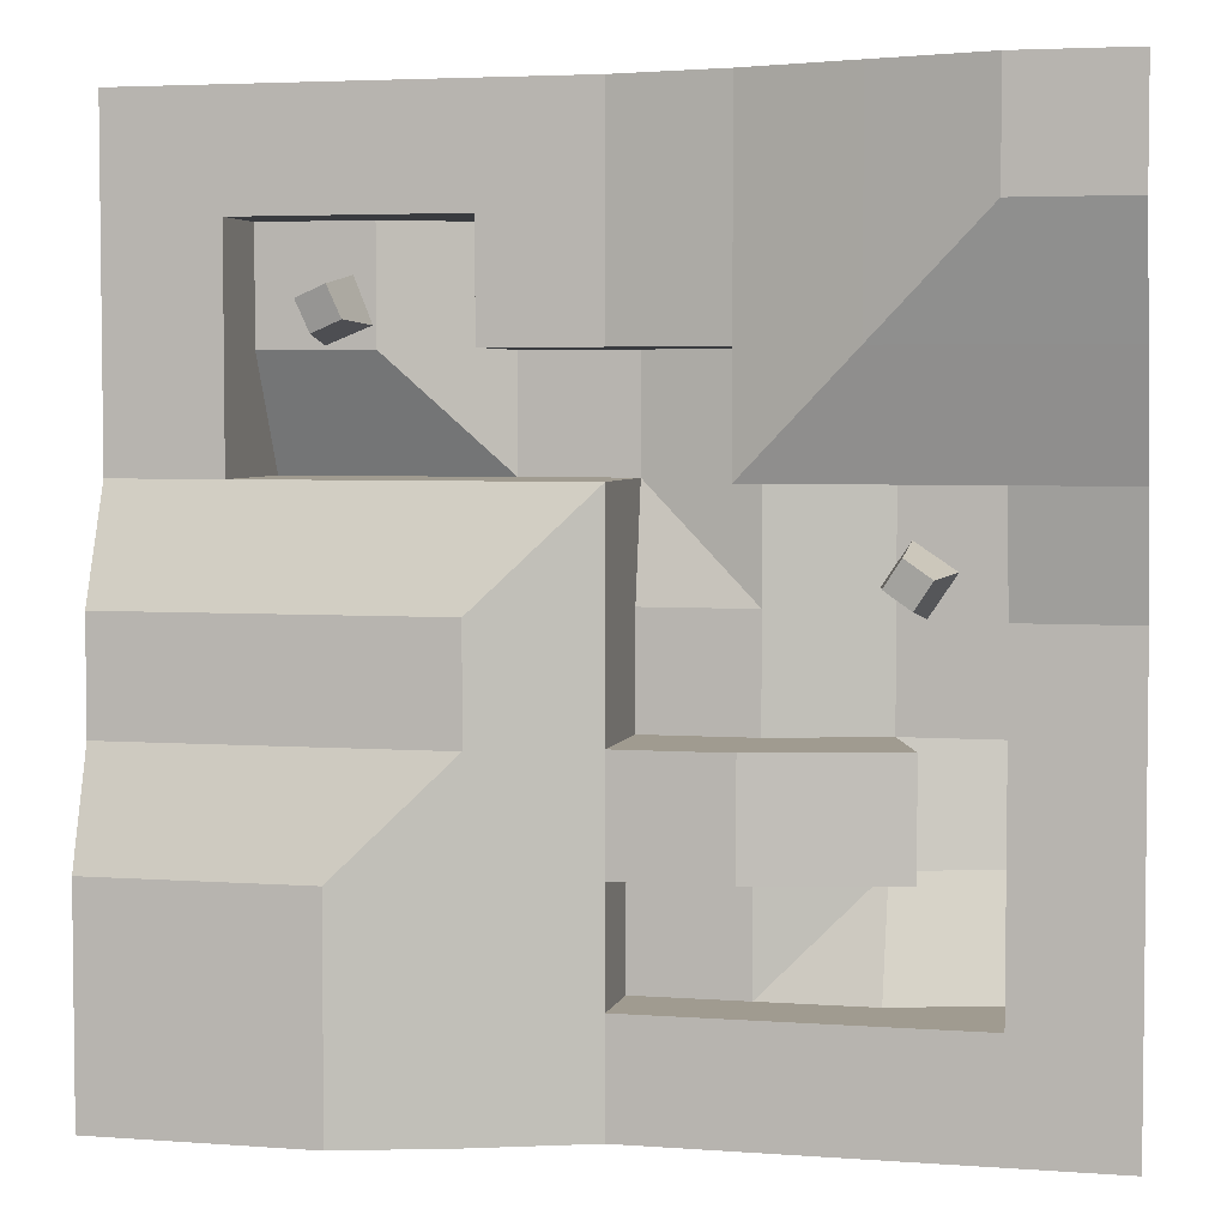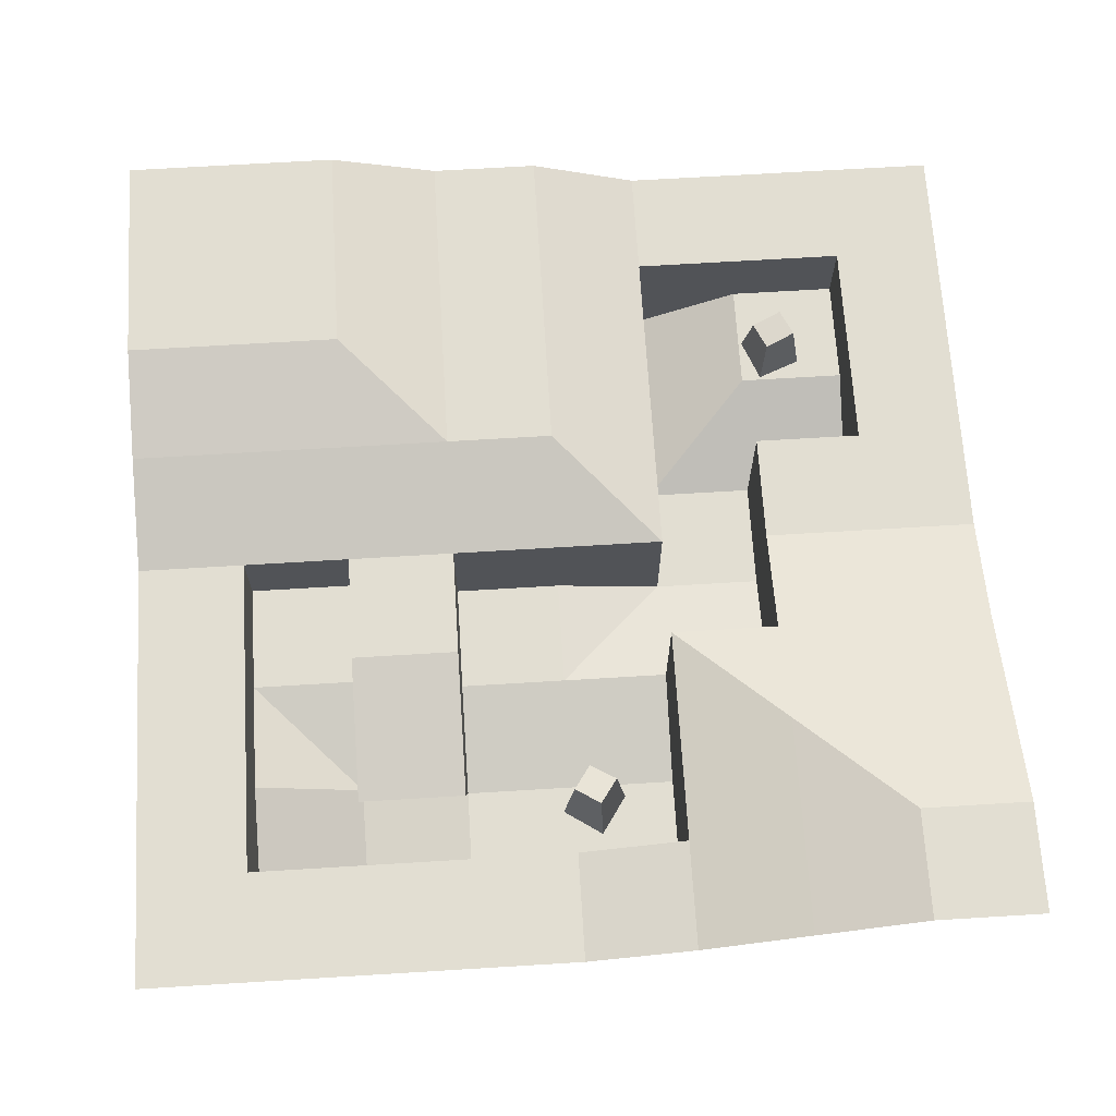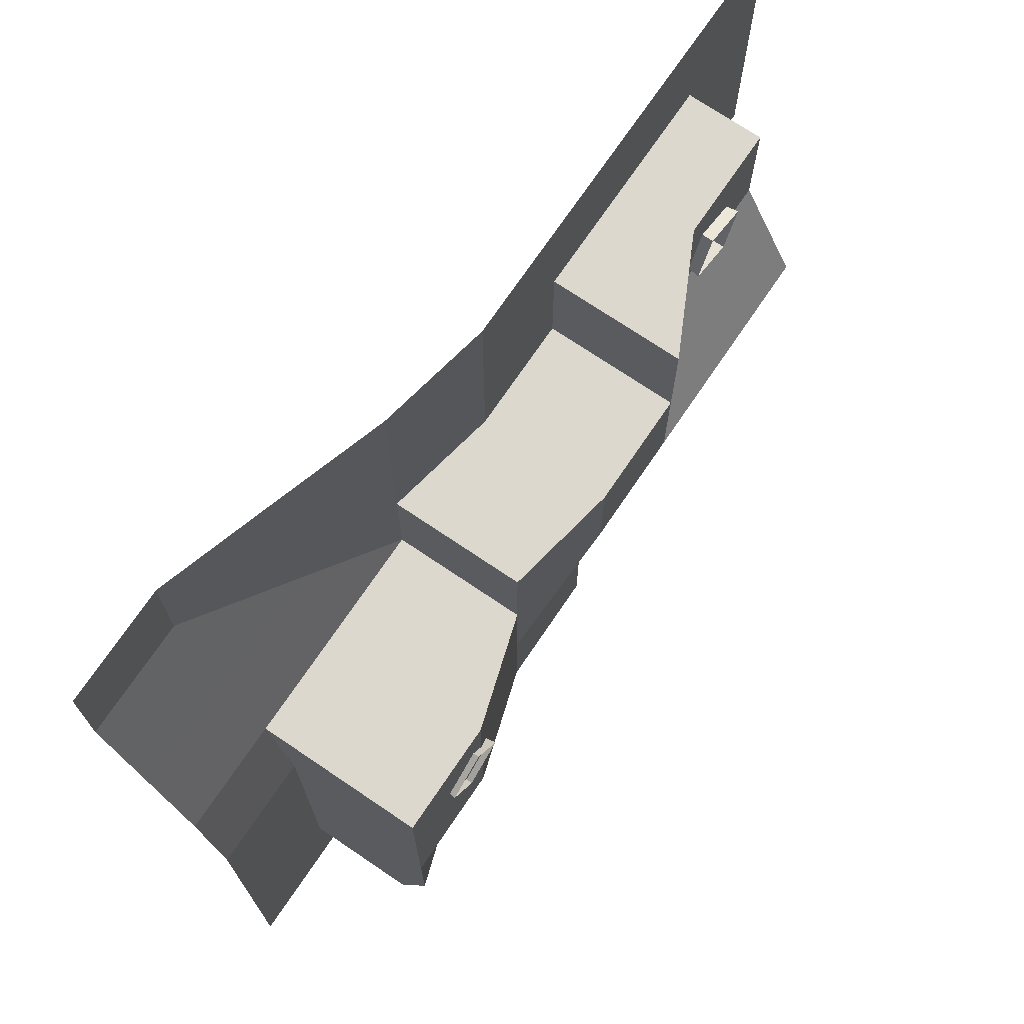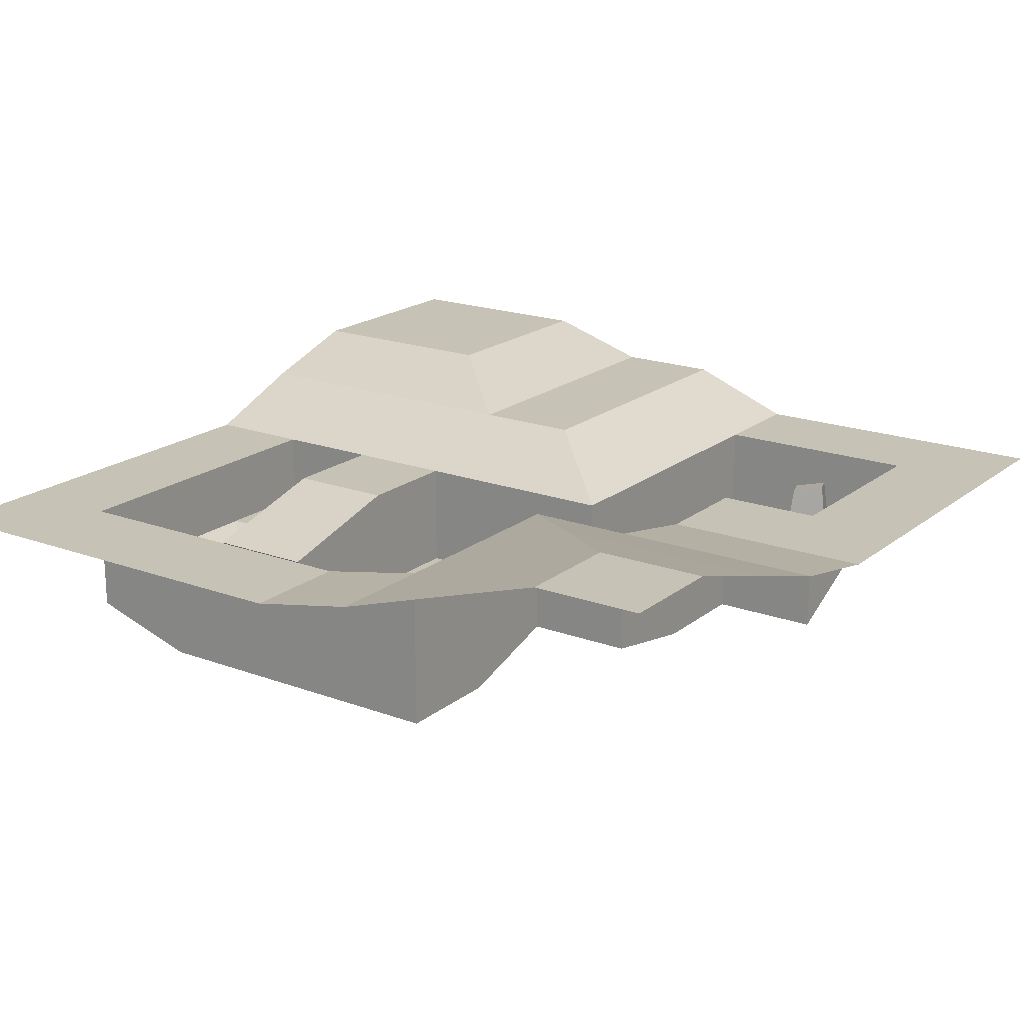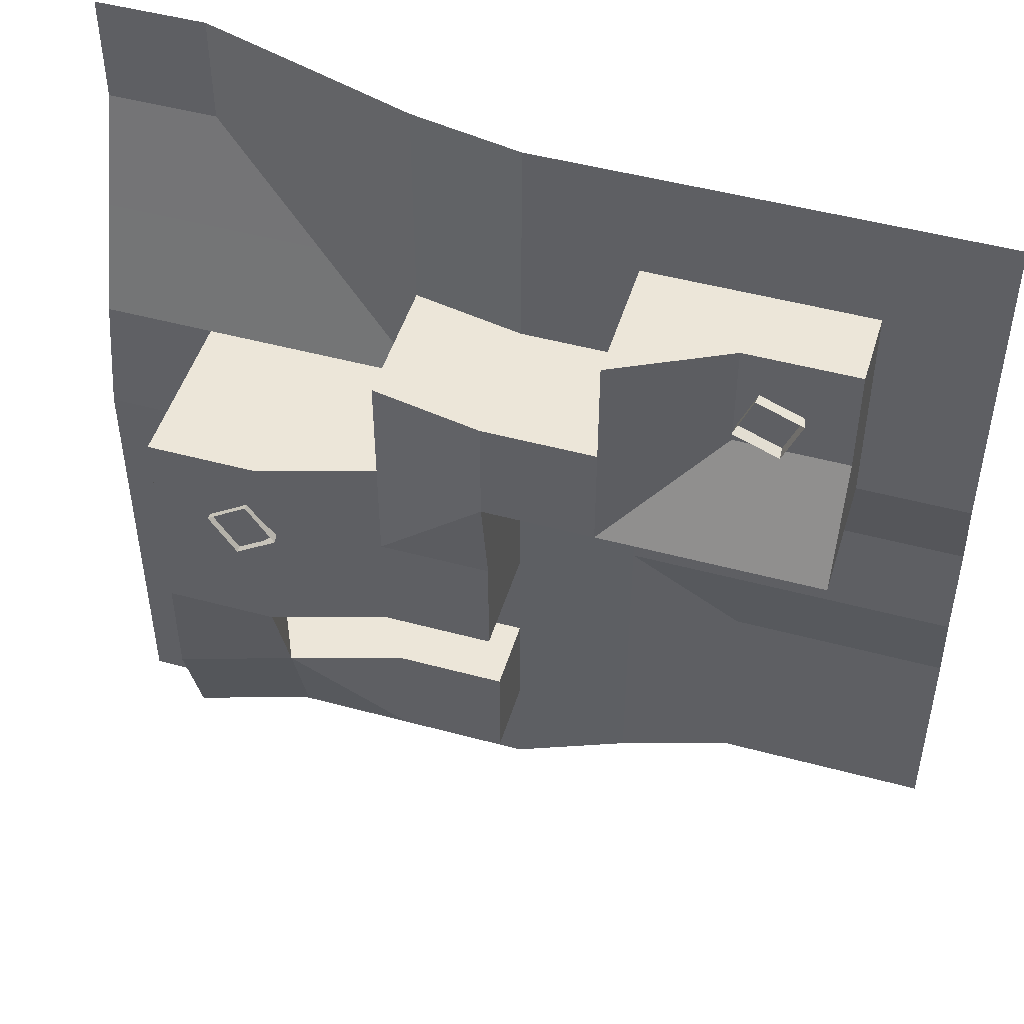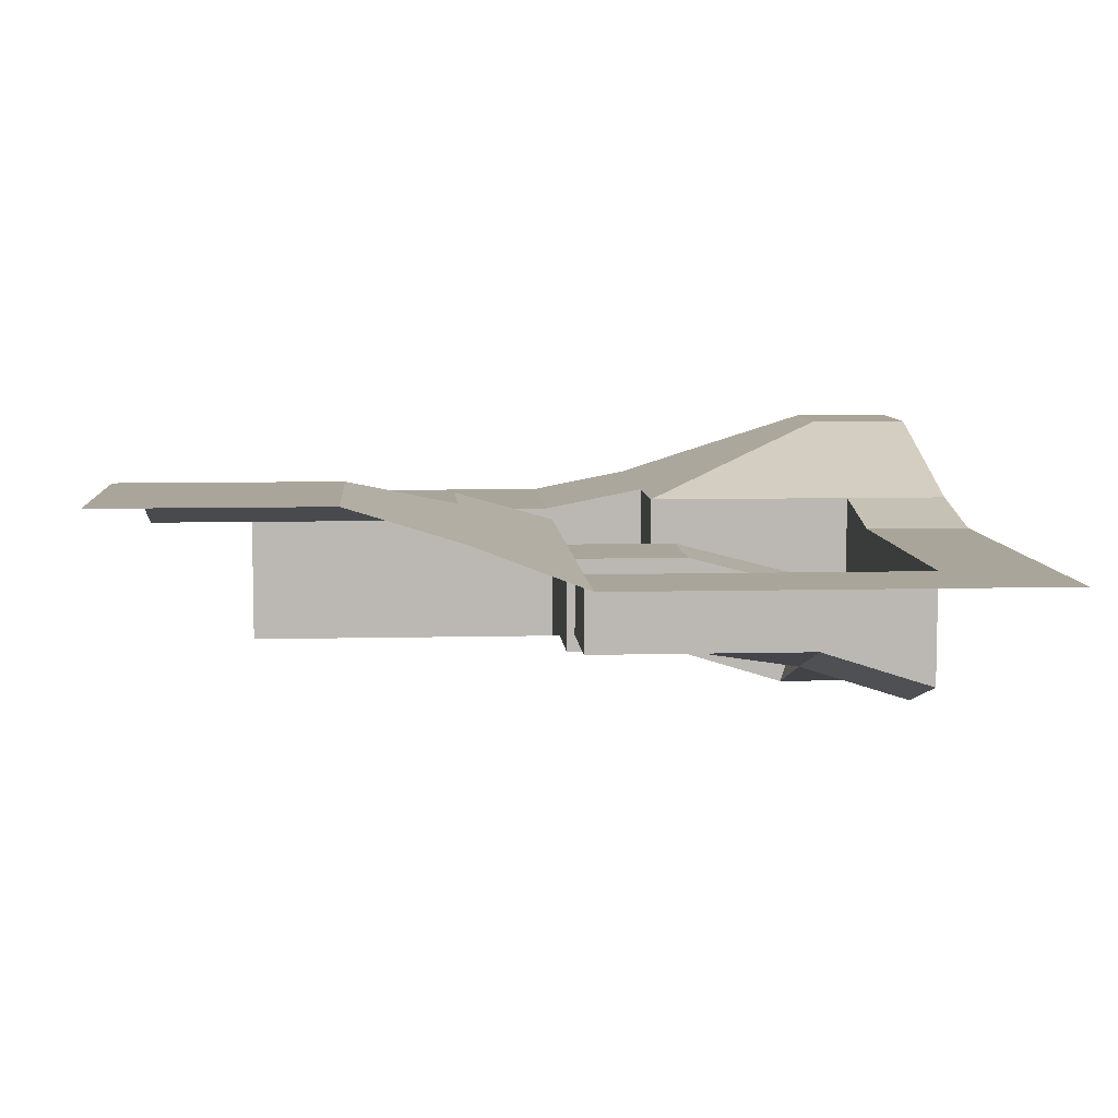
<metadata>
{"format":"obj","ext":"obj","renderer":"f3d","projection":"perspective","resolution":1024,"background":"white","views":[{"elev":4.2,"azim":-166.5,"up":"+Z"},{"elev":67.9,"azim":-93.5,"up":"+Y"},{"elev":72.3,"azim":-55.9,"up":"+Z"},{"elev":19.2,"azim":-55.2,"up":"+Y"},{"elev":48.6,"azim":16.8,"up":"+Z"},{"elev":7.6,"azim":176.0,"up":"+Y"}]}
</metadata>
<code>
o Cube.001
v 0 0 0
v 0 40.72 -256
v 0 -23.74 256
v -256 -39.06 3e-06
v 256 40.4 256
v -256 1.664 -256
v 0 40.72 -384
v 0 -23.74 128
v -384 -39.06 3e-06
v 0 -1e-05 -128
v -128 0 0
v 256 -23.74 128
v 256 40.4 384
v 128 -23.74 256
v 384 40.4 256
v -256 -39.06 128
v -128 1.9e-05 256
v -256 40.72 -384
v -256 -39.06 -128
v -384 -39.06 -256
v -128 40.72 -256
v -128 -1e-05 -128
v -384 -39.06 -128
v -384 -2.9e-05 -384
v -384 -39.06 128
v 384 40.4 384
v 128 -23.74 384
v 128 -23.74 128
v 384 -23.74 128
v -128 1e-05 128
v -128 40.72 -384
v -384 128 -512
v -512 128 -512
v 512 216.9 -384
v 512 216.9 -512
v 384 128 512
v 512 128 512
v -512 233.3 384
v -512 233.3 512
v 128 177.2 -512
v 0 128 -512
v 512 128 128
v 512 177.2 -1.3e-05
v -128 153 512
v 0 128 512
v -512 128 -128
v -512 128 -1e-05
v 0 128 -384
v 0 128 128
v 0 128 -1e-05
v -384 128 -1e-05
v 128 177.2 -1.3e-05
v -128 128 -512
v -256 128 -512
v 512 177.2 -128
v 512 216.9 -256
v 128 128 512
v 256 128 512
v -512 153 128
v -512 193.4 256
v 384 216.9 -512
v 256 216.9 -512
v 512 128 384
v 512 128 256
v -384 233.3 512
v -256 193.4 512
v -512 128 -384
v -512 128 -256
v 0 128 -128
v 0 128 -256
v 0 128 384
v 0 128 256
v 384 177.2 -1.3e-05
v 256 177.2 -1.3e-05
v 256 128 128
v 128 128 256
v -256 193.4 384
v -256 193.4 256
v -384 193.4 256
v -128 153 256
v -256 128 -384
v -294.7 84.86 -128
v -294.7 84.86 -256
v -384 128 -256
v -128 128 -256
v 256 216.9 -384
v 256 177.2 -128
v 256 216.9 -256
v 128 177.2 -256
v 384 216.9 -256
v 256 128 384
v 384 128 256
v -256 153 128
v 384 177.2 -128
v 128 177.2 -128
v 128 177.2 -384
v -128 128 -128
v -384 128 -128
v -384 128 -384
v -128 153 384
v -384 233.3 384
v -384 153 128
v 384 128 384
v 128 128 384
v 128 128 128
v 384 128 128
v -128 153 128
v -128 128 -384
v 384 216.9 -384
v -318.9 -46.06 36.62
v -305.1 54.8 33.87
v -287 -46.06 -11.18
v -284.2 48.05 2.673
v -271.1 -46.06 68.56
v -273.9 48.97 54.71
v -239.2 -46.06 20.77
v -253.1 42.21 23.52
v 278.7 27.01 332.2
v 284.2 111.8 319.2
v 257.3 27.01 278.8
v 270.3 105.1 284.4
v 332 27.01 310.8
v 319.1 106 305.3
v 310.7 27.01 257.5
v 305.1 99.24 270.4
f 8 1 11
f 27 13 5 14
f 25 16 4 9
f 23 19 6 20
f 4 11 22 19
f 11 1 10 22
f 9 4 19 23
f 20 6 18
f 13 26 15 5
f 3 14 28 8
f 5 12 28
f 5 15 29
f 16 30 11 4
f 17 3 8 30
f 6 21 31
f 21 2 7 31
f 109 34 35 61
f 108 48 41 53
f 106 42 43 73
f 105 75 74 52
f 103 63 64 92
f 101 77 78
f 100 71 72 80
f 99 81 54 32
f 97 69 70 85
f 96 86 62 40
f 95 87 88
f 94 55 56 90
f 87 94 90 88
f 74 73 94 87
f 73 43 55 94
f 69 95 89 70
f 50 52 95 69
f 52 74 87 95
f 48 96 40 41
f 70 89 96 48
f 89 88 86 96
f 82 97 85 83
f 46 98 84 68
f 47 51 98 46
f 67 99 32 33
f 68 84 99 67
f 77 100 80 78
f 66 44 100 77
f 44 45 71 100
f 38 101 79 60
f 39 65 101 38
f 65 66 77 101
f 59 102 51 47
f 60 79 102 59
f 79 78 93 102
f 58 36 103 91
f 36 37 63 103
f 71 104 76 72
f 45 57 104 71
f 57 58 91 104
f 49 105 52
f 75 106 73 74
f 92 64 42 106
f 78 80 107
f 81 108 53 54
f 86 109 61 62
f 88 90 109 86
f 90 56 34 109
f 89 95 88
f 50 49 52
f 93 78 107
f 79 101 78
f 12 5 29
f 14 5 28
f 24 20 18
f 30 8 11
f 18 6 31
f 3 17 80 72
f 9 23 98 51
f 13 27 104 91
f 23 20 84 98
f 22 10 69 97
f 19 22 97 82
f 27 14 76 104
f 26 13 91 103
f 15 26 103 92
f 16 25 102 93
f 1 8 49 50
f 21 6 83 85
f 31 7 48 108
f 10 1 50 69
f 25 9 51 102
f 18 31 108 81
f 6 19 82 83
f 30 16 93 107
f 17 30 107 80
f 14 3 72 76
f 8 28 105 49
f 7 2 70 48
f 28 12 75 105
f 20 24 99 84
f 2 21 85 70
f 29 15 92 106
f 24 18 81 99
f 12 29 106 75
f 110 111 113 112
f 112 113 117 116
f 116 117 115 114
f 114 115 111 110
f 117 113 111 115
f 118 119 121 120
f 120 121 125 124
f 124 125 123 122
f 122 123 119 118
f 125 121 119 123

</code>
